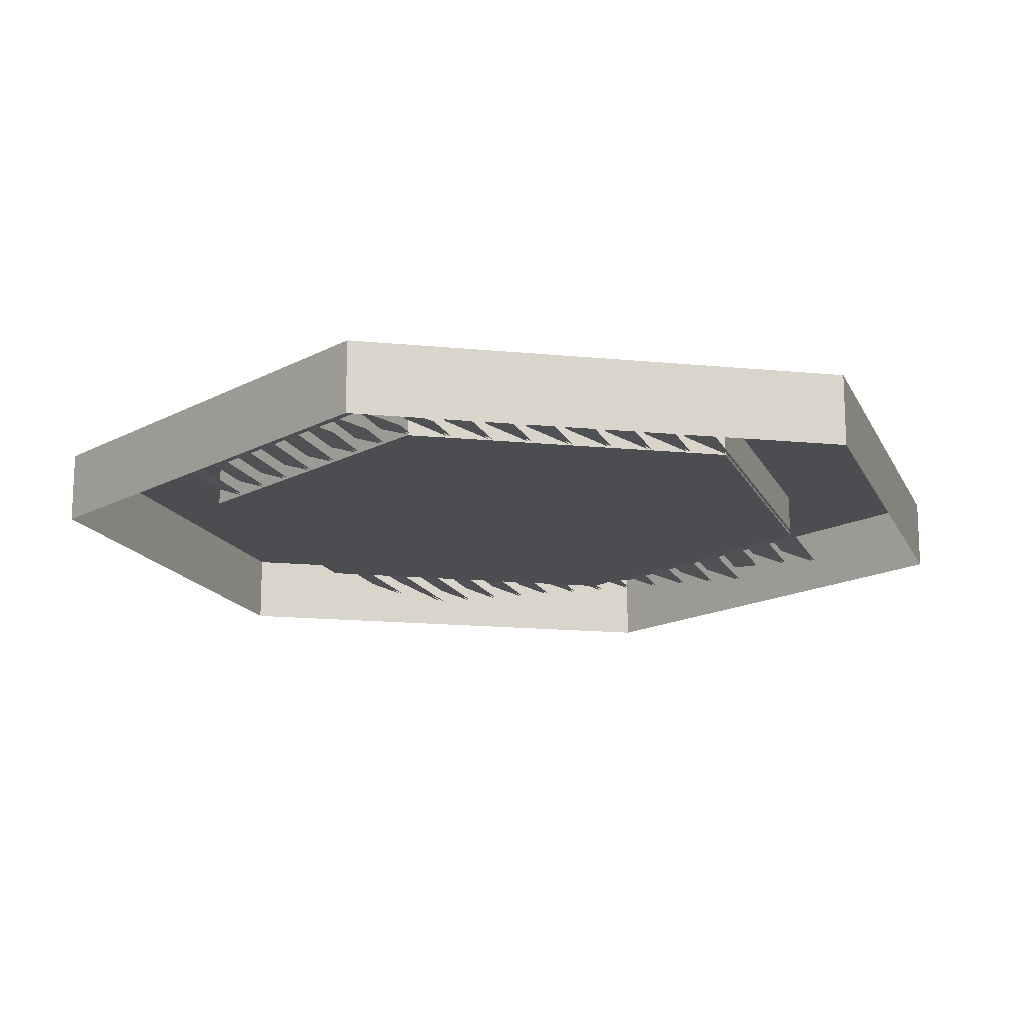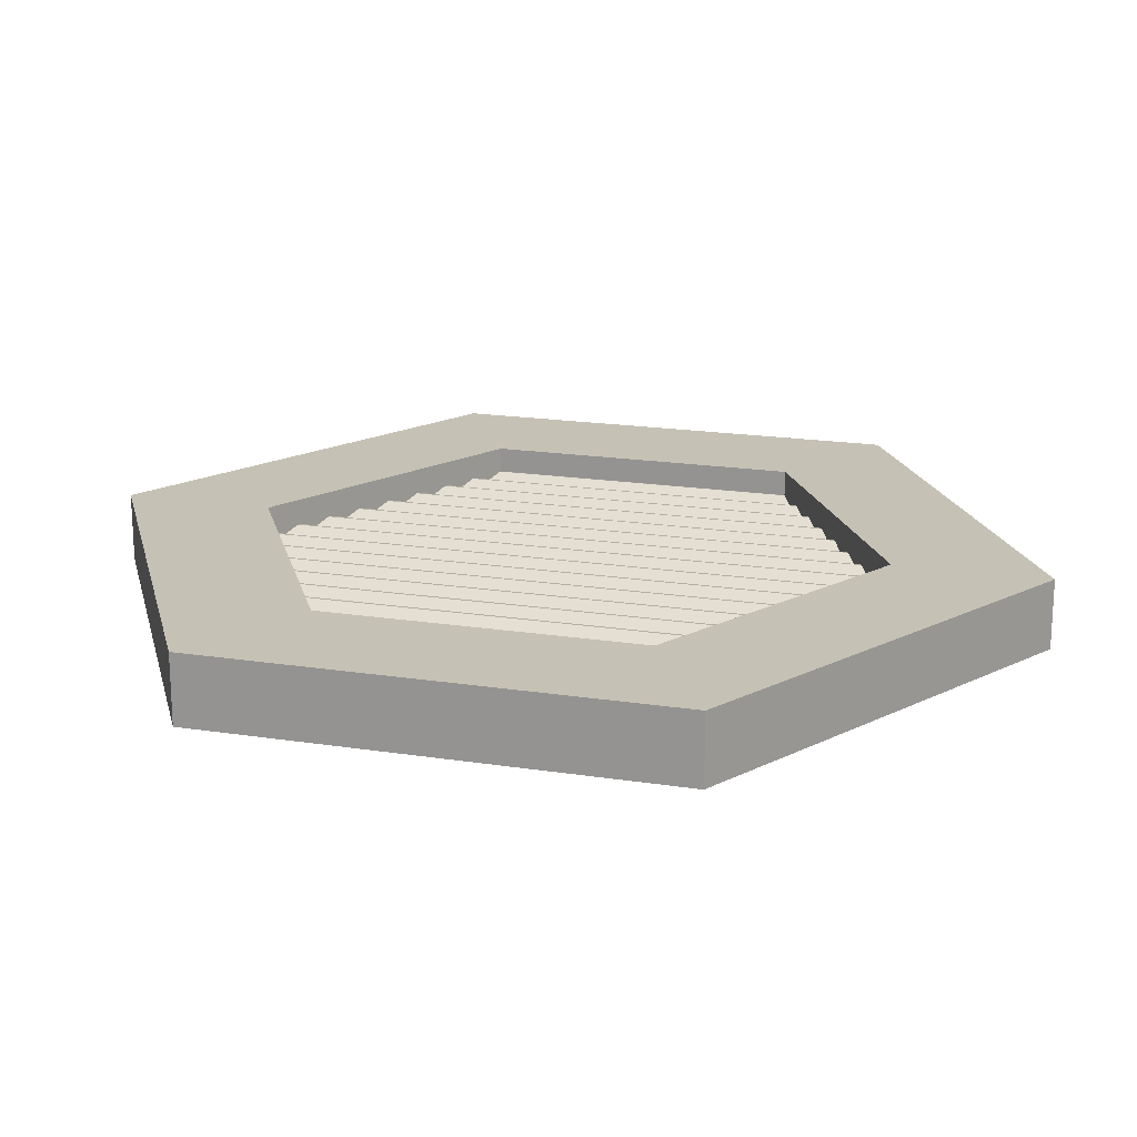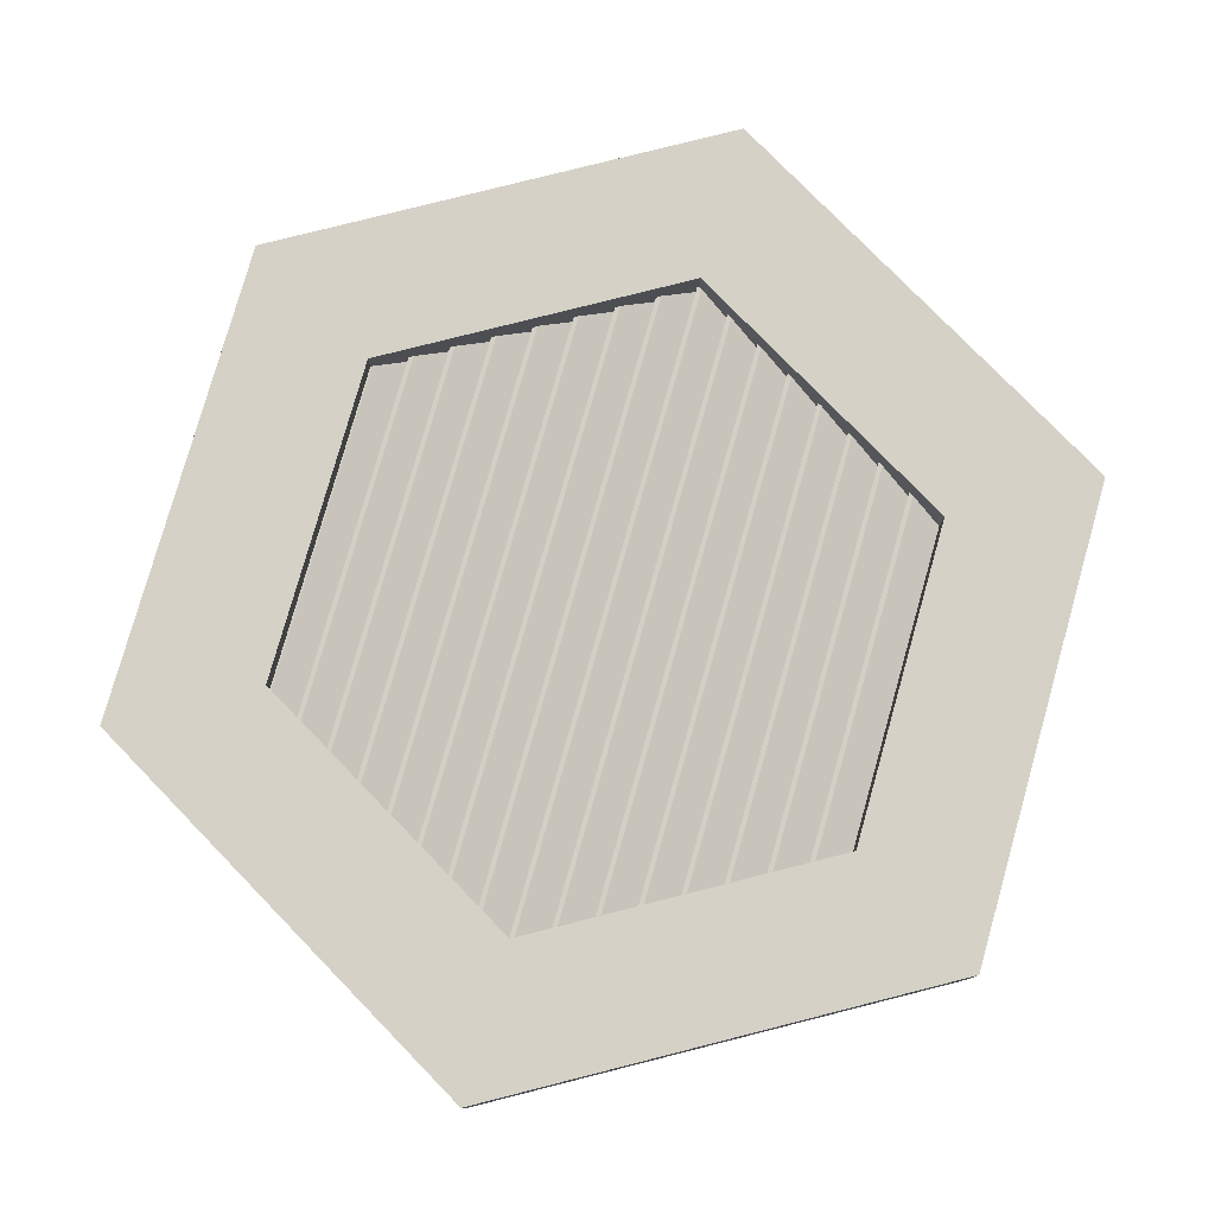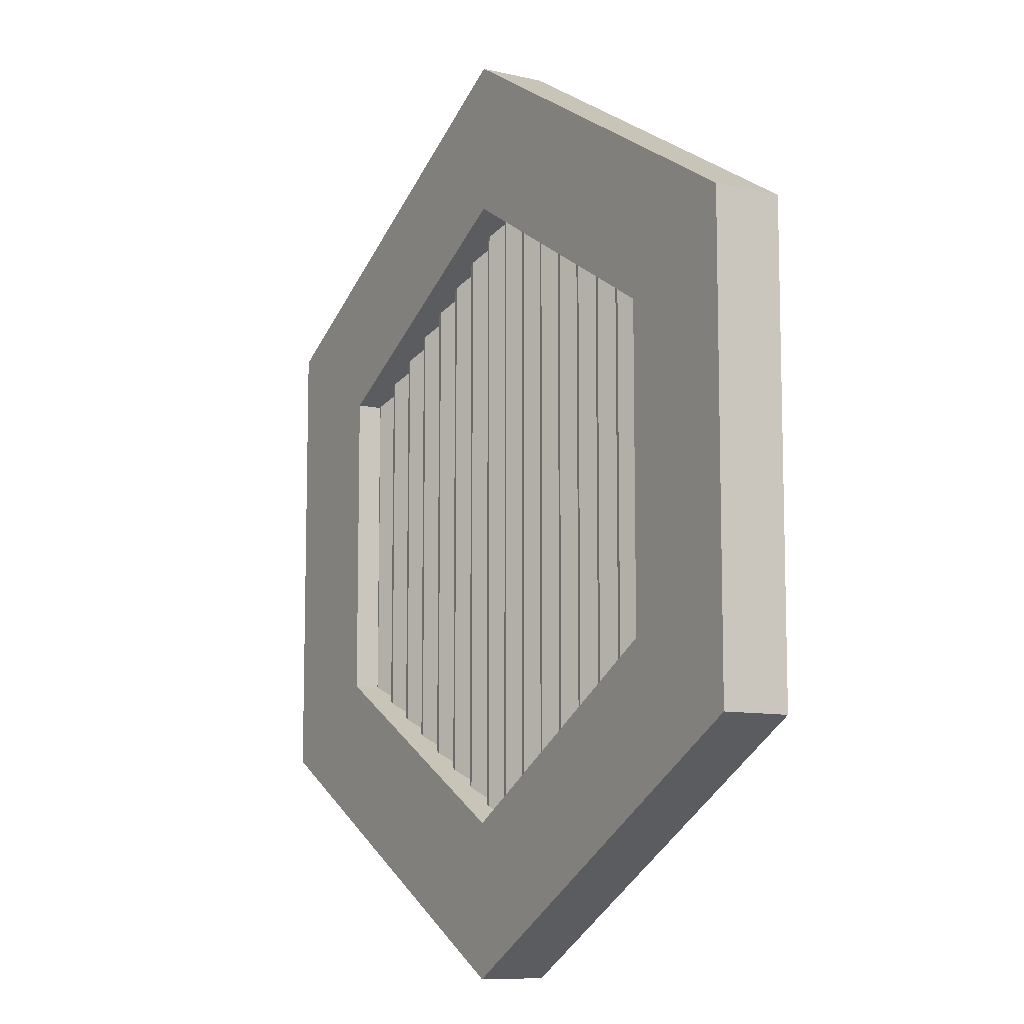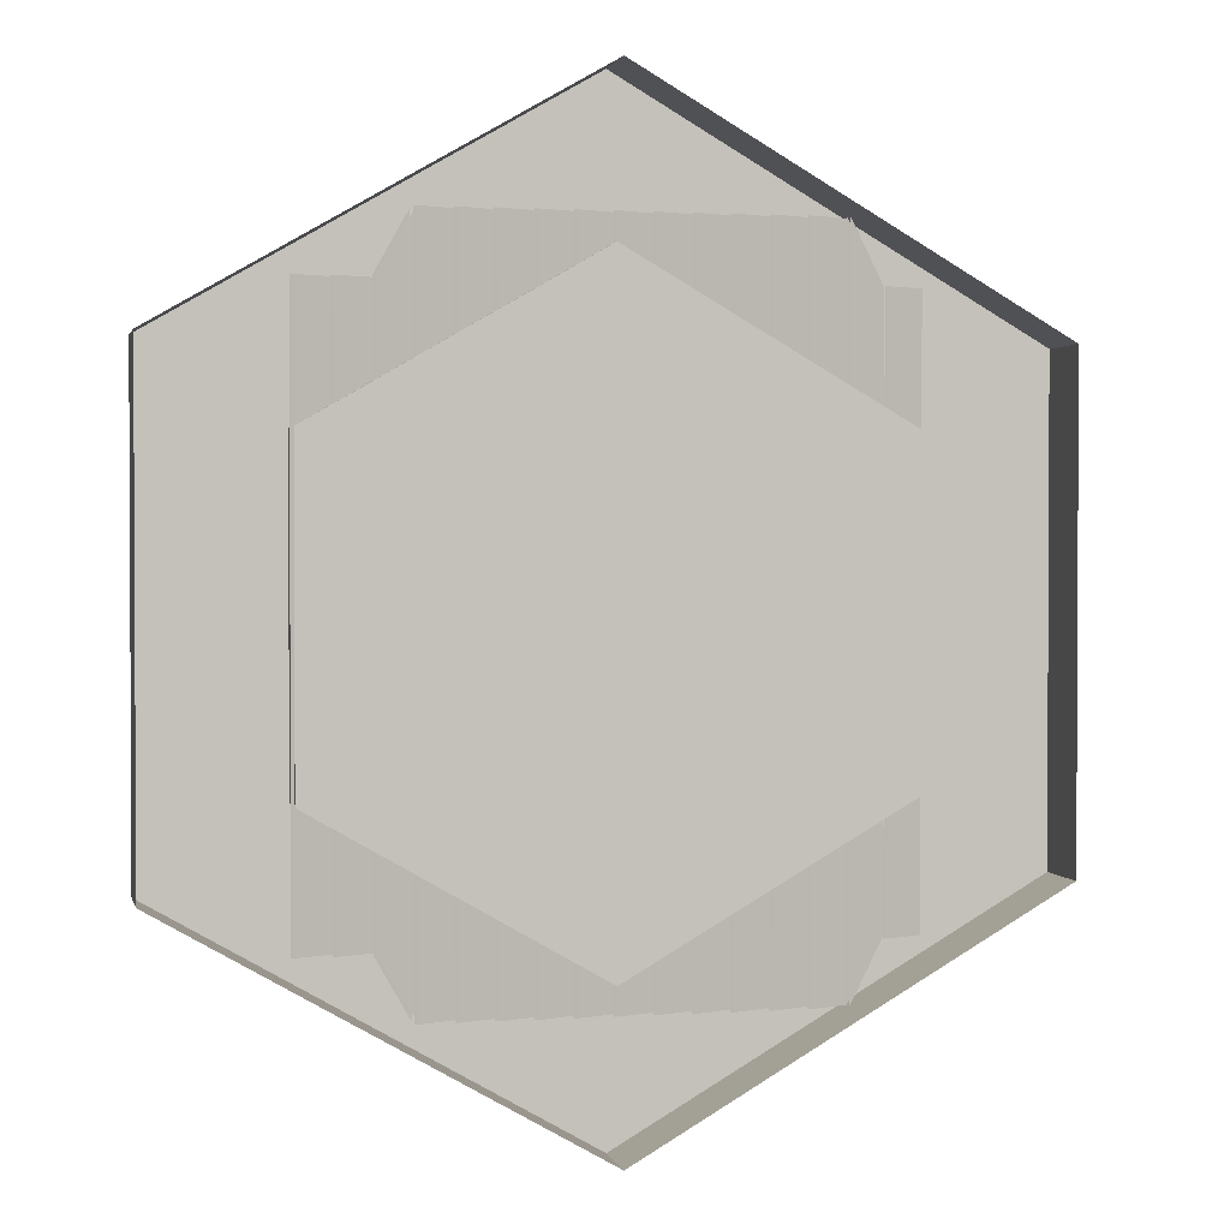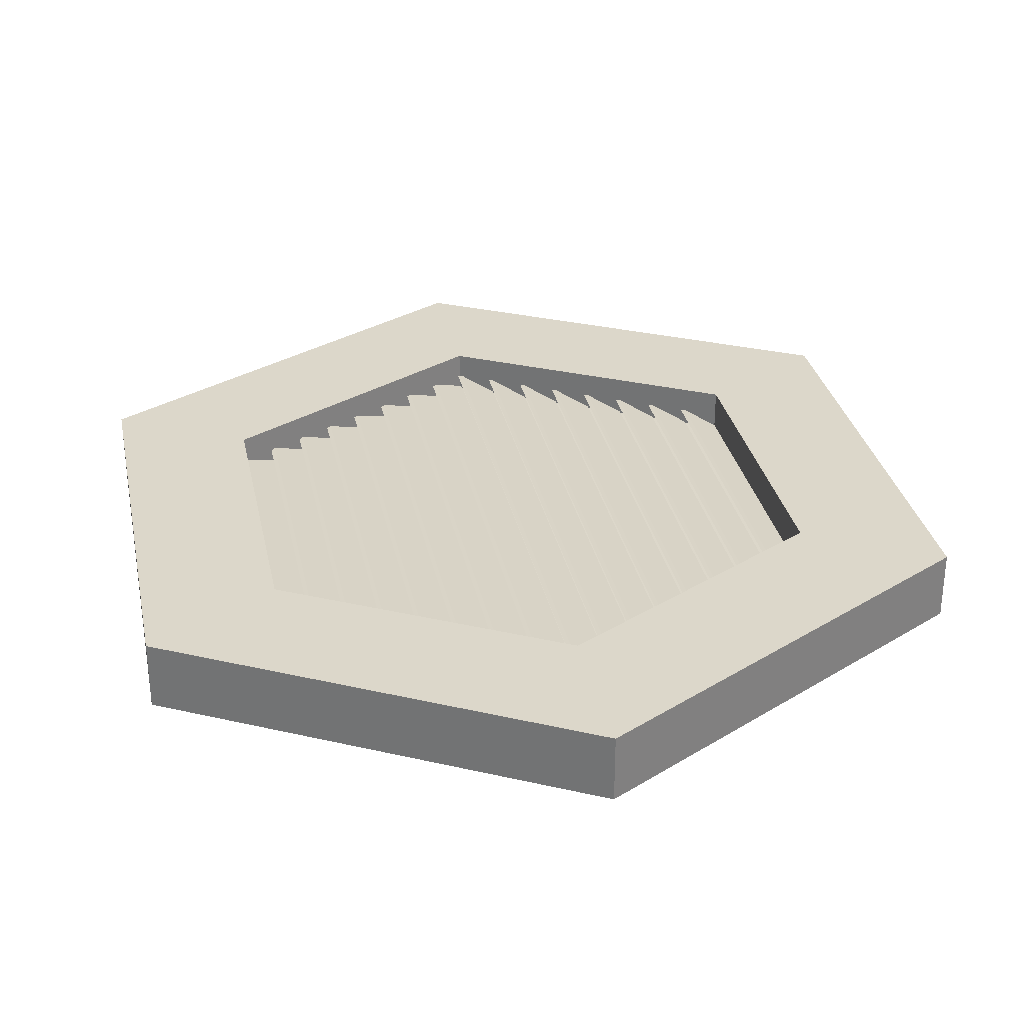
<metadata>
{"format":"obj","ext":"obj","renderer":"f3d","projection":"perspective","resolution":1024,"background":"white","views":[{"elev":-15.8,"azim":-161.6,"up":"+Y"},{"elev":18.7,"azim":-73.5,"up":"+Y"},{"elev":78.8,"azim":-164.2,"up":"+Y"},{"elev":-9.6,"azim":-121.2,"up":"+Z"},{"elev":1.6,"azim":-12.8,"up":"+Z"},{"elev":30.6,"azim":168.5,"up":"+Y"}]}
</metadata>
<code>
o TECH_SILOVENT_01_CAP
v -0.2399 0.004466 0.2451
v -0.2101 0.0178 0.2451
v -0.2101 0.0178 -0.2451
v -0.2399 0.004466 -0.2451
v -0.2063 0.01726 0.2451
v -0.2063 0.01726 -0.2451
v -0.2372 0.004118 0.2451
v -0.2372 0.004118 -0.2451
v -0.2102 0.004503 0.2451
v -0.1804 0.01783 0.2451
v -0.1804 0.01783 -0.2451
v -0.2102 0.004503 -0.2451
v -0.1766 0.0173 0.2451
v -0.1766 0.0173 -0.2451
v -0.2074 0.004155 0.2451
v -0.2074 0.004155 -0.2451
v -0.1507 0.01787 -0.2963
v -0.1469 0.01734 0.2963
v -0.1777 0.004192 0.2451
v -0.1777 0.004192 -0.2451
v -0.1171 0.01737 -0.2963
v -0.148 0.004229 0.2963
v -0.148 0.00423 -0.2963
v -0.1211 0.004615 0.2963
v -0.09122 0.01795 0.2963
v -0.09122 0.01795 -0.2963
v -0.08743 0.01741 -0.2963
v -0.09134 0.004652 0.2963
v -0.0615 0.01798 0.2963
v -0.0615 0.01798 -0.2963
v -0.09134 0.004652 -0.2963
v -0.08857 0.004304 0.2963
v -0.03178 0.01802 0.2963
v -0.03178 0.01802 -0.2963
v -0.028 0.01749 0.2963
v -0.05885 0.004341 0.2963
v -0.002062 0.01806 -0.2963
v 0.001721 0.01752 0.2963
v 0.001721 0.01752 -0.2963
v -0.02914 0.004378 0.2963
v -0.02914 0.004378 -0.2963
v 0.03144 0.01756 -0.2963
v 0.000581 0.004415 -0.2963
v 0.02753 0.004801 0.2963
v 0.05737 0.01813 0.2963
v 0.08709 0.01817 -0.2963
v 0.05725 0.004838 -0.2963
v 0.09087 0.01763 0.2963
v 0.09087 0.01764 -0.2963
v 0.08697 0.004875 0.2963
v 0.08973 0.004526 0.2963
v 0.1167 0.004912 0.2963
v 0.1465 0.01824 0.2963
v 0.1465 0.01824 -0.2963
v 0.1167 0.004912 -0.2963
v 0.1503 0.01771 0.2963
v 0.1503 0.01771 -0.2963
v 0.1195 0.004564 0.2963
v 0.1195 0.004564 -0.2963
v 0.1464 0.004949 0.2963
v 0.1762 0.01828 0.2963
v 0.1762 0.01828 -0.2963
v 0.1464 0.004949 -0.2963
v 0.18 0.01775 0.2963
v 0.18 0.01775 -0.2963
v 0.1492 0.004601 0.2963
v 0.1492 0.004601 -0.2963
v 0.1761 0.004986 0.2963
v 0.206 0.01832 0.2451
v 0.206 0.01832 -0.2451
v 0.1761 0.004986 -0.2963
v 0.2097 0.01778 0.2451
v 0.2097 0.01778 -0.2451
v 0.1789 0.004638 0.2963
v 0.1789 0.004638 -0.2963
v 0.2058 0.005024 0.2451
v 0.2357 0.01835 0.2451
v 0.2357 0.01835 -0.2451
v 0.2058 0.005024 -0.2451
v 0.2395 0.01782 0.2451
v 0.2395 0.01782 -0.2451
v 0.2086 0.004675 0.2451
v 0.2086 0.004675 -0.2451
v -0.1805 0.004541 0.2451
v -0.1507 0.01787 0.2963
v -0.1805 0.004541 -0.2451
v -0.1469 0.01734 -0.2963
v -0.1508 0.004578 0.2963
v -0.1209 0.01791 0.2963
v -0.1209 0.01791 -0.2963
v -0.1508 0.004578 -0.2963
v -0.1171 0.01737 0.2963
v -0.1211 0.004615 -0.2963
v -0.08743 0.01741 0.2963
v -0.1183 0.004266 0.2963
v -0.1183 0.004266 -0.2963
v -0.05771 0.01745 0.2963
v -0.05771 0.01745 -0.2963
v -0.08857 0.004304 -0.2963
v -0.06162 0.004689 0.2963
v -0.06162 0.004689 -0.2963
v -0.028 0.01749 -0.2963
v -0.05885 0.004341 -0.2963
v -0.03191 0.004726 0.2963
v -0.002062 0.01806 0.2963
v -0.03191 0.004726 -0.2963
v -0.002187 0.004763 0.2963
v 0.02765 0.01809 0.2963
v 0.02765 0.01809 -0.2963
v -0.002187 0.004764 -0.2963
v 0.03144 0.01756 0.2963
v 0.000581 0.004415 0.2963
v 0.05737 0.01813 -0.2963
v 0.02753 0.004801 -0.2963
v 0.06116 0.0176 0.2963
v 0.06116 0.0176 -0.2963
v 0.0303 0.004452 0.2963
v 0.0303 0.004452 -0.2963
v 0.05725 0.004838 0.2963
v 0.08709 0.01817 0.2963
v 0.06002 0.004489 0.2963
v 0.06002 0.004489 -0.2963
v 0.1168 0.01821 0.2963
v 0.1168 0.01821 -0.2963
v 0.08697 0.004875 -0.2963
v 0.1206 0.01767 0.2963
v 0.1206 0.01767 -0.2963
v 0.08973 0.004526 -0.2963
v 0.3509 -0.01886 0.2026
v 0.3509 -0.01886 -0.2026
v 0.3509 0.04059 -0.2026
v 0.3509 0.04059 0.2026
v 0 -0.01886 0.4052
v 0 0.04059 0.4052
v -0.3509 -0.01886 0.2026
v -0.3509 0.04059 0.2026
v 0 -0.01886 -0.4052
v -0.3509 -0.01886 -0.2026
v -0.3509 0.04059 -0.2026
v 0 0.04059 -0.4052
v 0.2369 0.04059 -0.1368
v 0.2369 0.04059 0.1368
v 0 0.04059 0.2736
v -0.2369 0.04059 0.1368
v -0.2369 0.04059 -0.1368
v 0 0.04059 -0.2736
v 0.2369 0.003373 -0.1368
v 0 0.003373 0
v 0.2369 0.003373 0.1368
v 0 0.003373 0.2736
v -0.2369 0.003373 0.1368
v -0.2369 0.003373 -0.1368
v 0 0.003373 -0.2736
f 2 4 1
f 5 3 2
f 7 6 5
f 9 11 12
f 10 14 11
f 15 14 13
f 18 17 85
f 19 87 18
f 22 21 92
f 25 93 24
f 94 26 25
f 94 96 27
f 29 31 28
f 97 30 29
f 100 34 101
f 35 34 33
f 36 102 35
f 38 37 105
f 40 39 38
f 112 42 111
f 45 114 44
f 115 113 45
f 119 46 47
f 48 46 120
f 121 49 48
f 123 125 50
f 51 127 126
f 53 55 52
f 56 54 53
f 58 57 56
f 61 63 60
f 64 62 61
f 66 65 64
f 69 71 68
f 72 70 69
f 74 73 72
f 77 79 76
f 80 78 77
f 82 81 80
f 85 86 84
f 88 90 91
f 92 90 89
f 95 27 94
f 97 99 98
f 105 106 104
f 108 110 107
f 111 109 108
f 117 116 115
f 126 124 123
f 130 132 129
f 129 134 133
f 133 136 135
f 138 140 137
f 135 139 138
f 137 131 130
f 141 132 131
f 142 134 132
f 134 144 136
f 139 146 140
f 136 145 139
f 146 131 140
f 147 148 149
f 141 149 142
f 149 148 150
f 142 150 143
f 150 148 151
f 143 151 144
f 152 148 153
f 145 153 146
f 151 148 152
f 144 152 145
f 153 148 147
f 146 147 141
f 2 3 4
f 5 6 3
f 7 8 6
f 9 10 11
f 10 13 14
f 15 16 14
f 85 17 86
f 18 87 17
f 19 20 87
f 92 21 90
f 22 23 21
f 25 26 93
f 94 27 26
f 94 95 96
f 29 30 31
f 97 98 30
f 97 32 99
f 100 33 34
f 35 102 34
f 36 103 102
f 105 37 106
f 38 39 37
f 40 41 39
f 111 42 109
f 112 43 42
f 45 113 114
f 119 120 46
f 48 49 46
f 121 122 49
f 51 128 127
f 53 54 55
f 56 57 54
f 58 59 57
f 61 62 63
f 64 65 62
f 66 67 65
f 69 70 71
f 72 73 70
f 74 75 73
f 77 78 79
f 80 81 78
f 82 83 81
f 88 89 90
f 95 96 27
f 108 109 110
f 115 116 113
f 117 118 116
f 123 124 125
f 126 127 124
f 130 131 132
f 129 132 134
f 133 134 136
f 138 139 140
f 135 136 139
f 137 140 131
f 141 142 132
f 142 143 134
f 134 143 144
f 139 145 146
f 136 144 145
f 146 141 131
f 141 147 149
f 142 149 150
f 143 150 151
f 145 152 153
f 144 151 152
f 146 153 147

</code>
